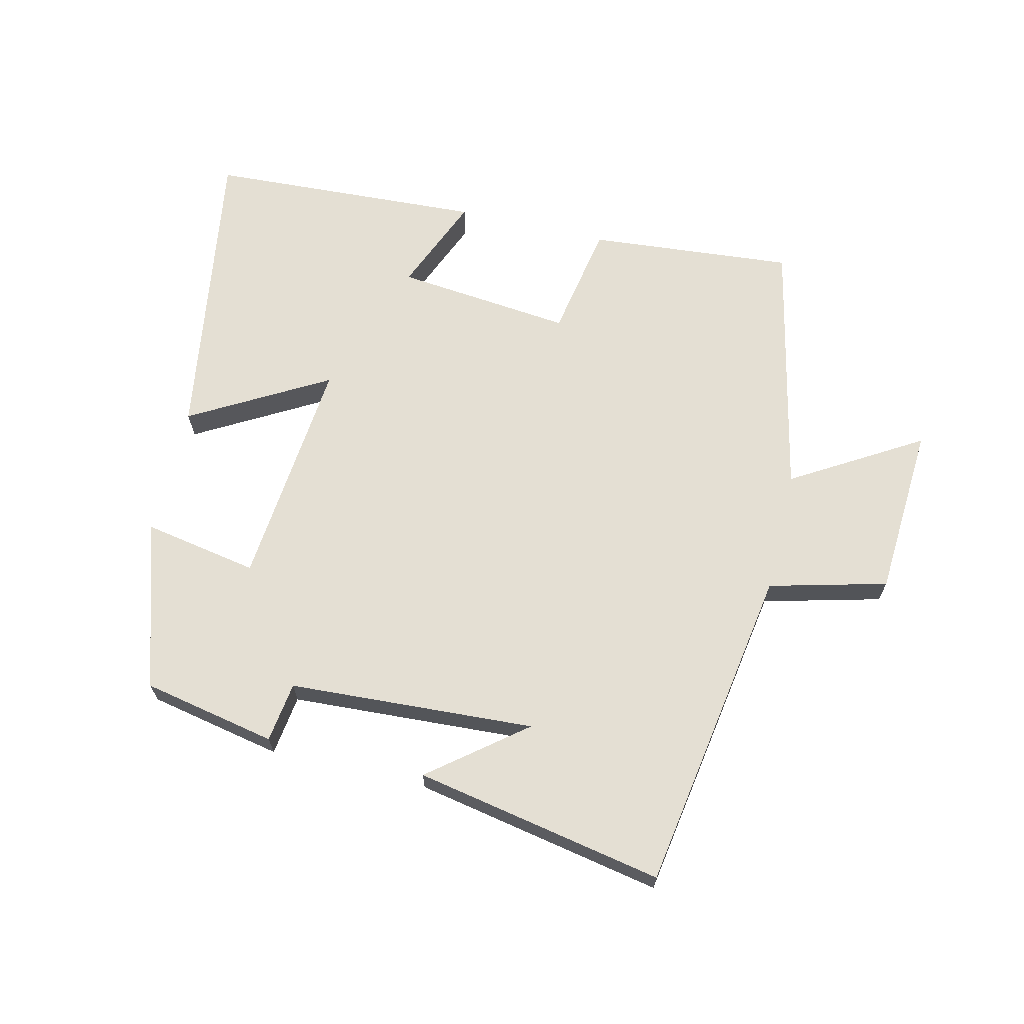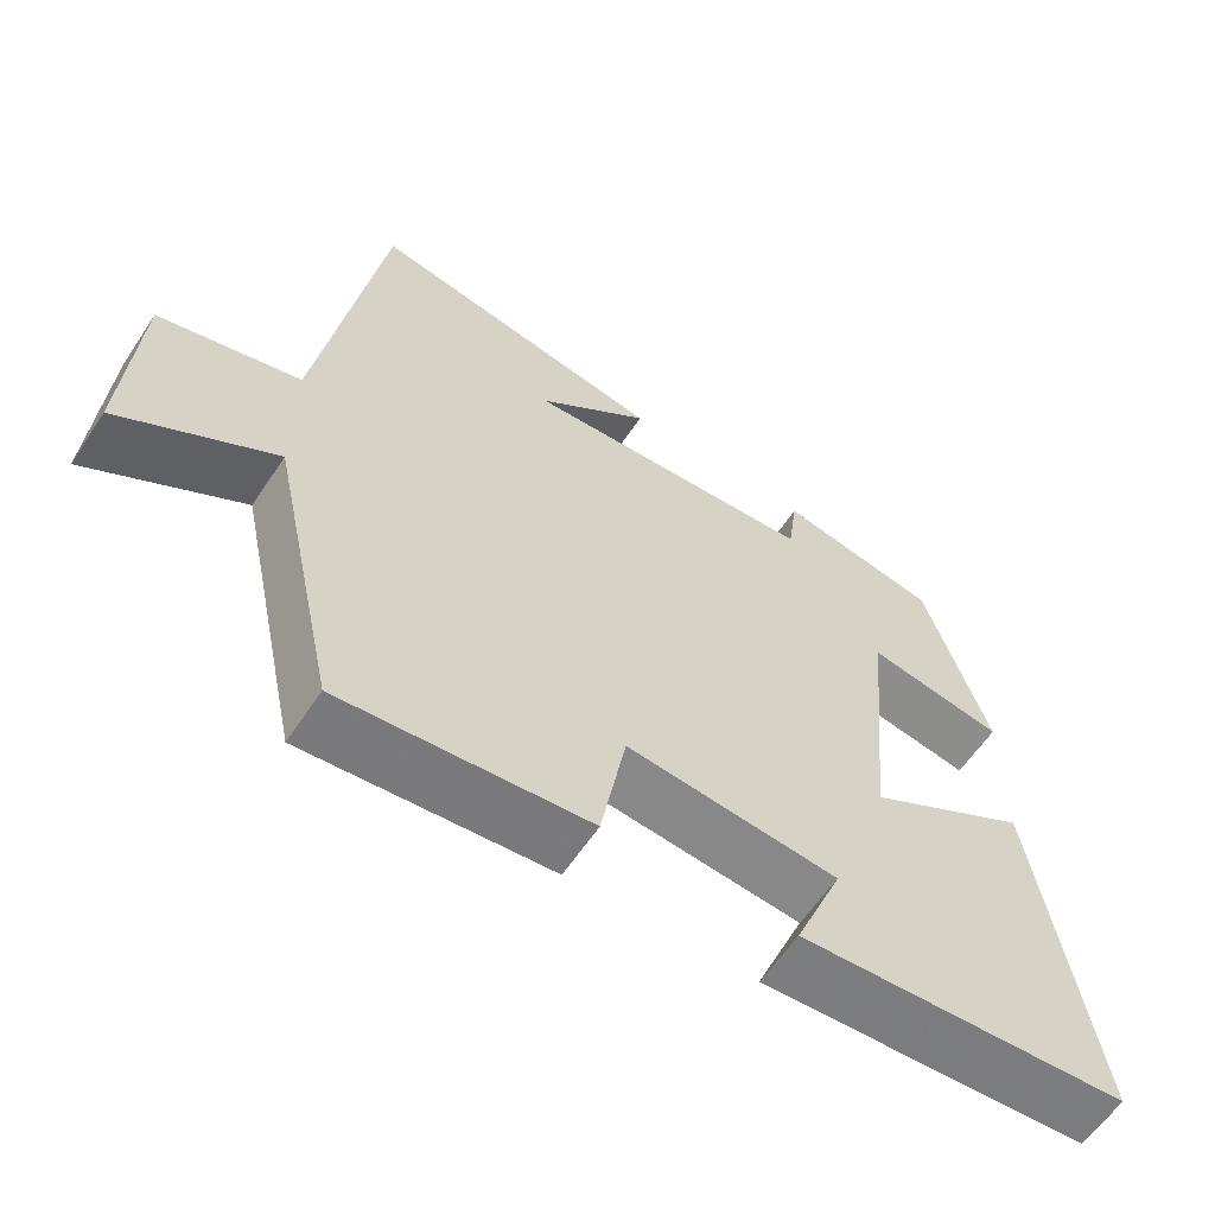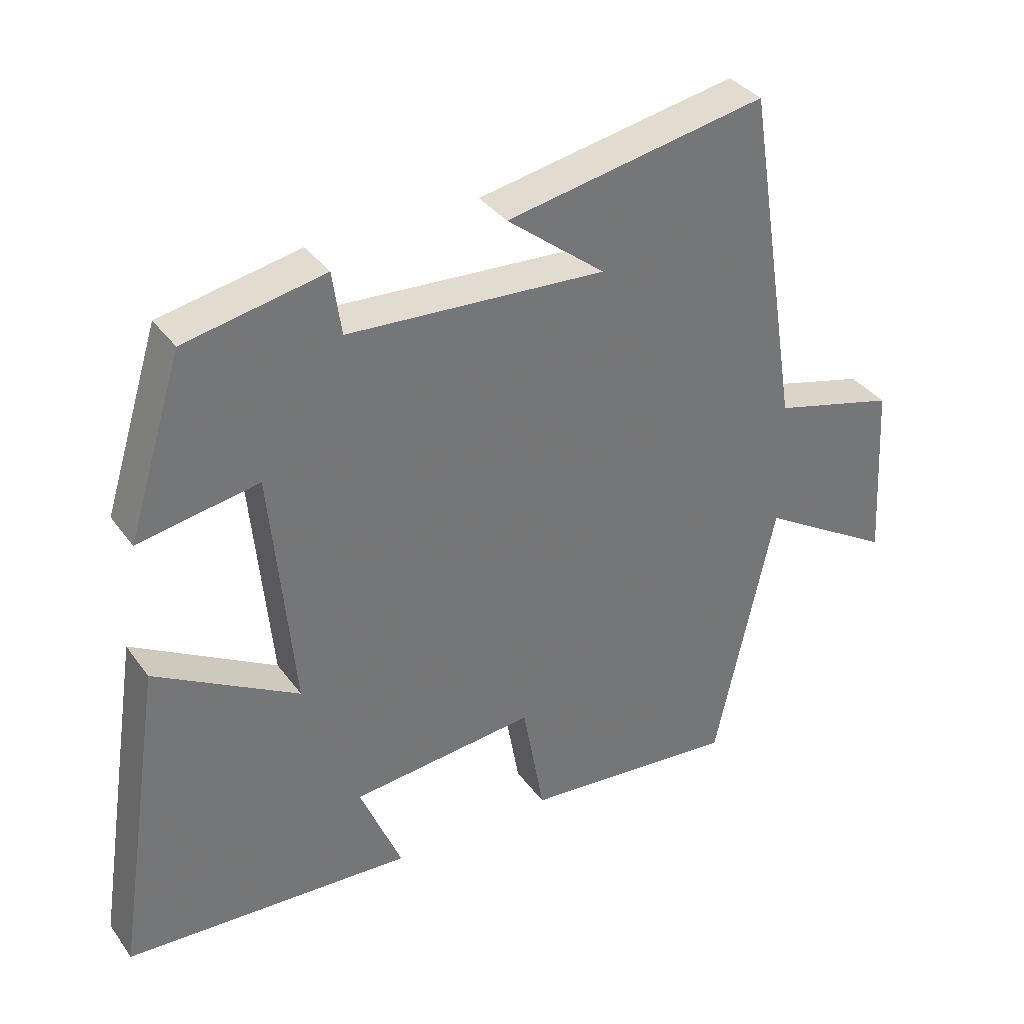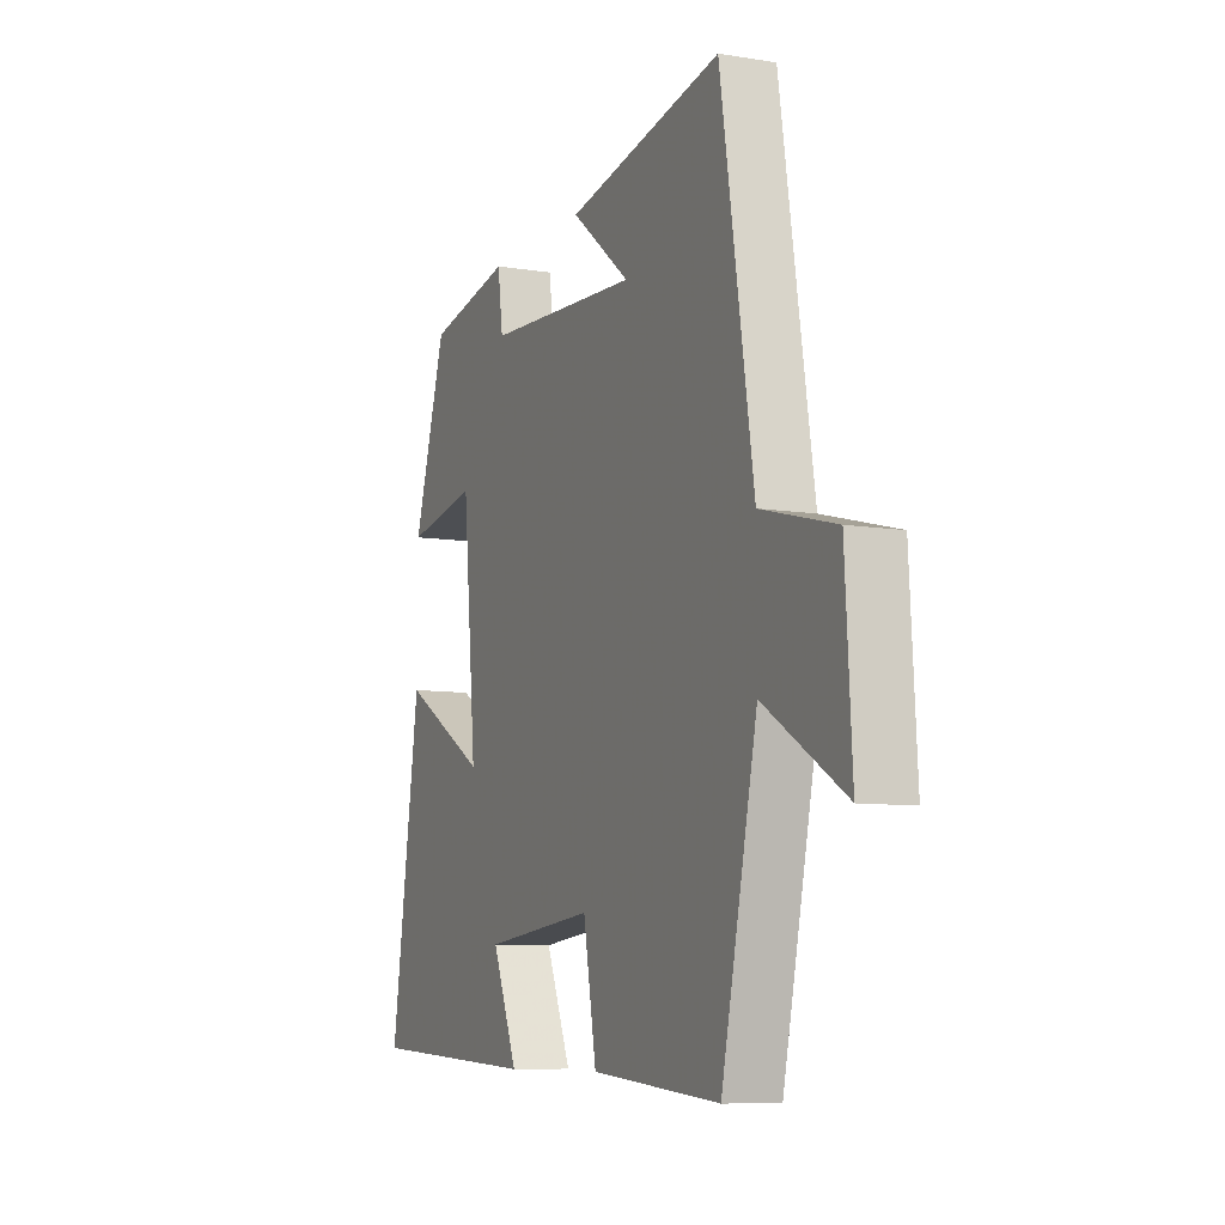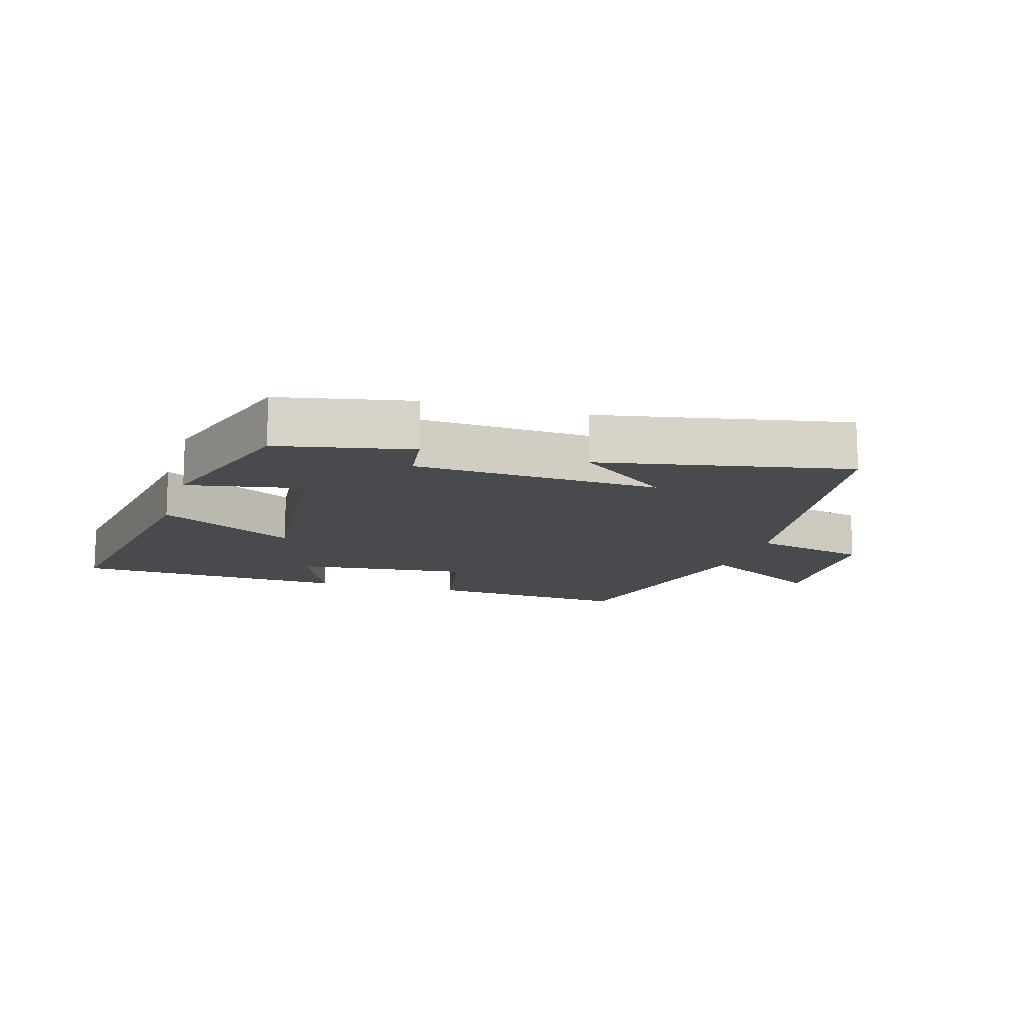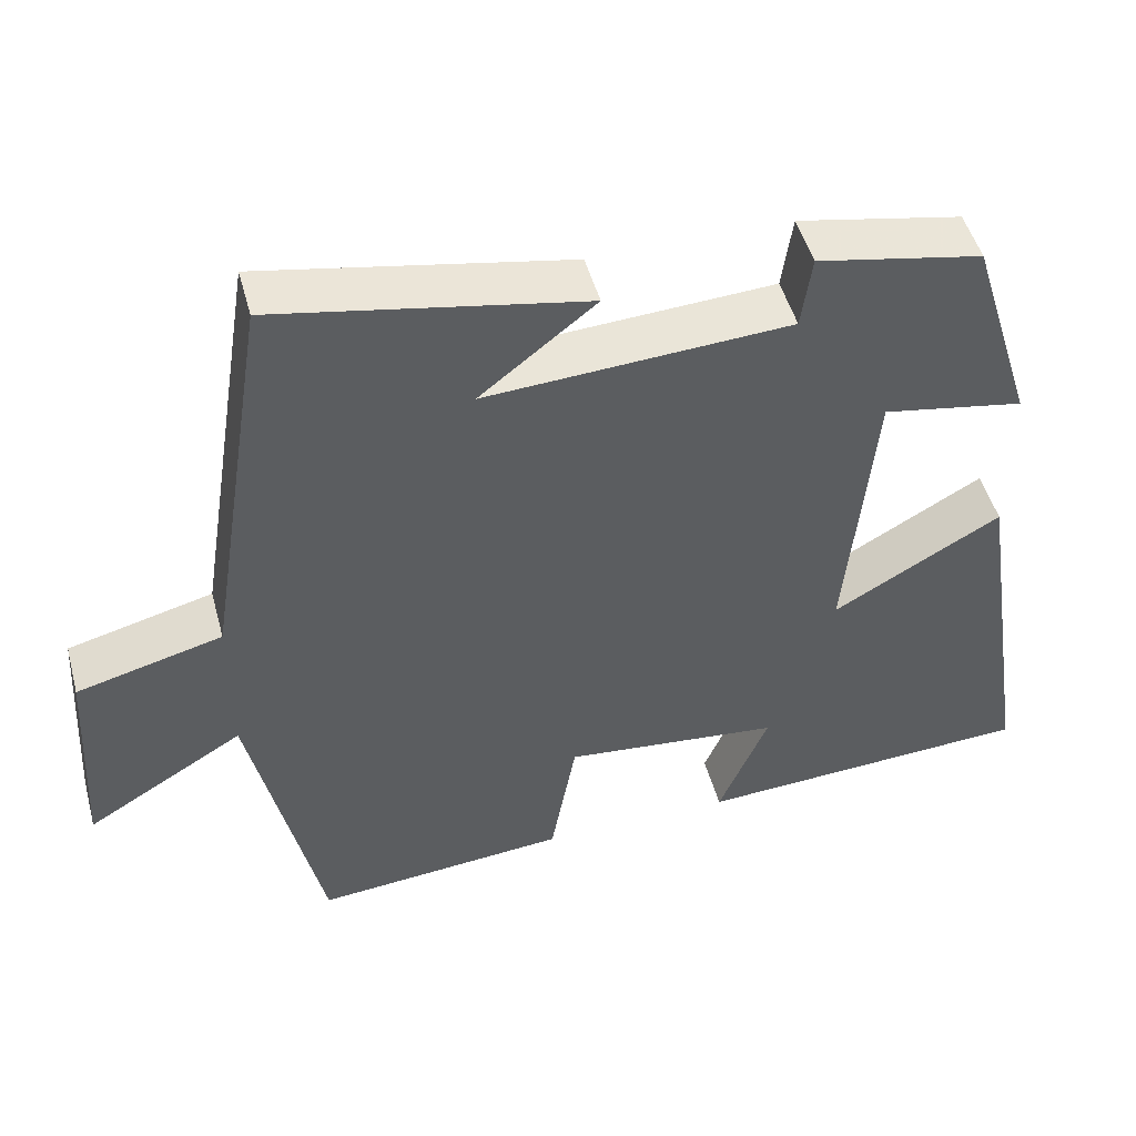
<metadata>
{"format":"obj","ext":"obj","renderer":"f3d","projection":"perspective","resolution":1024,"background":"white","views":[{"elev":66.7,"azim":13.4,"up":"+Y"},{"elev":-60.4,"azim":146.5,"up":"+Z"},{"elev":35.4,"azim":-31.0,"up":"+Z"},{"elev":-8.5,"azim":66.1,"up":"+Z"},{"elev":-13.0,"azim":-16.6,"up":"+Y"},{"elev":48.9,"azim":164.9,"up":"+Z"}]}
</metadata>
<code>
v 0.419 0.07 0.573
v 0.5 0.07 0.067
v 0.682 0.07 0.02
v 0.698 0.07 -0.246
v 0.5 0.07 -0.127
v 0.412 0.07 -0.528
v 0.095 0.07 -0.5
v 0.063 0.07 -0.323
v -0.209 0.07 -0.351
v -0.147 0.07 -0.5
v -0.572 0.07 -0.477
v -0.5 0.07 -0.007
v -0.289 0.07 -0.127
v -0.323 0.07 0.231
v -0.5 0.07 0.199
v -0.419 0.07 0.459
v -0.213 0.07 0.5
v -0.2 0.07 0.407
v 0.18 0.07 0.385
v 0.035 0.07 0.5
v 0.419 0 0.573
v 0.5 0 0.067
v 0.682 0 0.02
v 0.698 0 -0.246
v 0.5 0 -0.127
v 0.412 0 -0.528
v 0.095 0 -0.5
v 0.063 0 -0.323
v -0.209 0 -0.351
v -0.147 0 -0.5
v -0.572 0 -0.477
v -0.5 0 -0.007
v -0.289 0 -0.127
v -0.323 0 0.231
v -0.5 0 0.199
v -0.419 0 0.459
v -0.213 0 0.5
v -0.2 0 0.407
v 0.18 0 0.385
v 0.035 0 0.5
f 19 20 1
f 16 17 18
f 15 16 18
f 14 15 18
f 13 14 18 19
f 11 12 13
f 19 1 2
f 13 19 2
f 11 13 2
f 9 10 11
f 5 6 7 8
f 5 8 9
f 2 3 4 5
f 2 5 9
f 2 9 11
f 21 40 39
f 38 37 36
f 38 36 35
f 38 35 34
f 39 38 34 33
f 33 32 31
f 22 21 39
f 22 39 33
f 22 33 31
f 31 30 29
f 28 27 26 25
f 29 28 25
f 25 24 23 22
f 29 25 22
f 31 29 22
f 1 21 22 2
f 2 22 23 3
f 3 23 24 4
f 4 24 25 5
f 5 25 26 6
f 6 26 27 7
f 7 27 28 8
f 8 28 29 9
f 9 29 30 10
f 10 30 31 11
f 11 31 32 12
f 12 32 33 13
f 13 33 34 14
f 14 34 35 15
f 15 35 36 16
f 16 36 37 17
f 17 37 38 18
f 18 38 39 19
f 19 39 40 20
f 20 40 21 1

</code>
